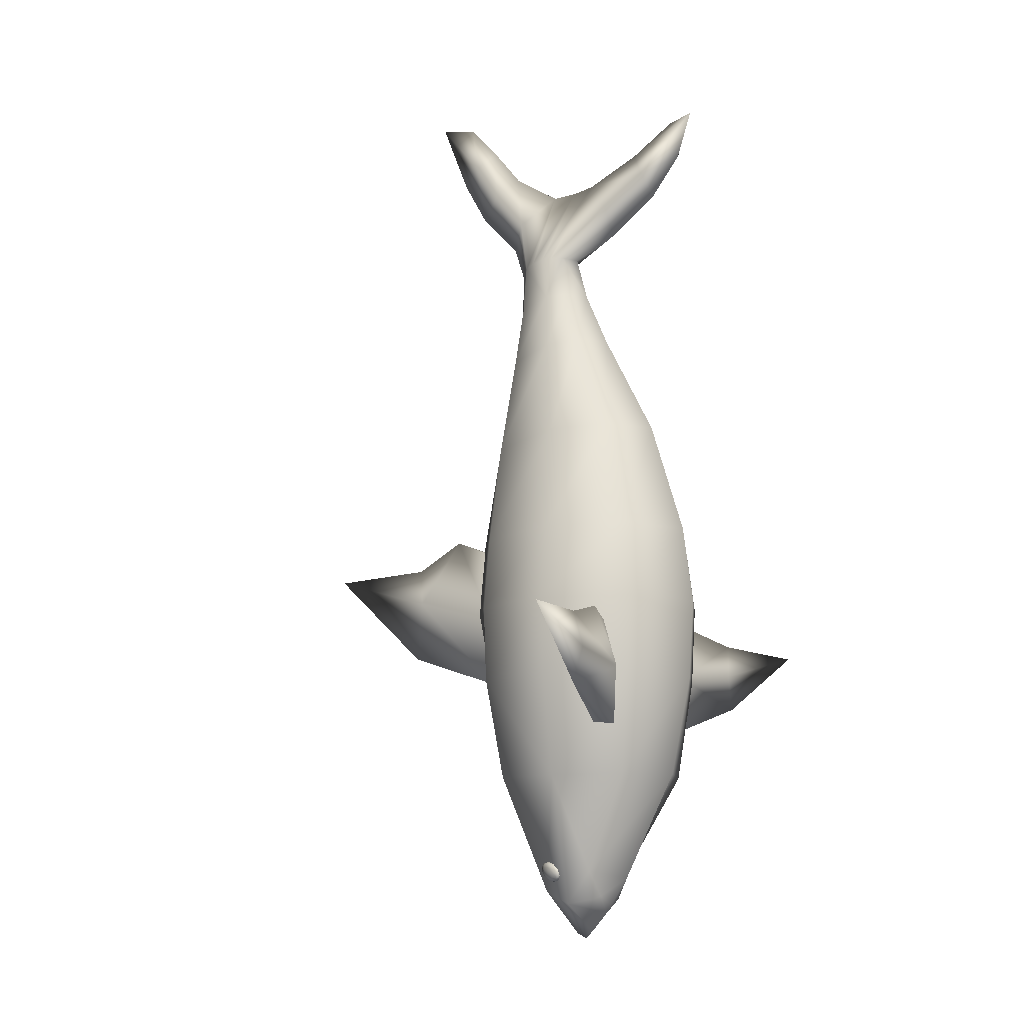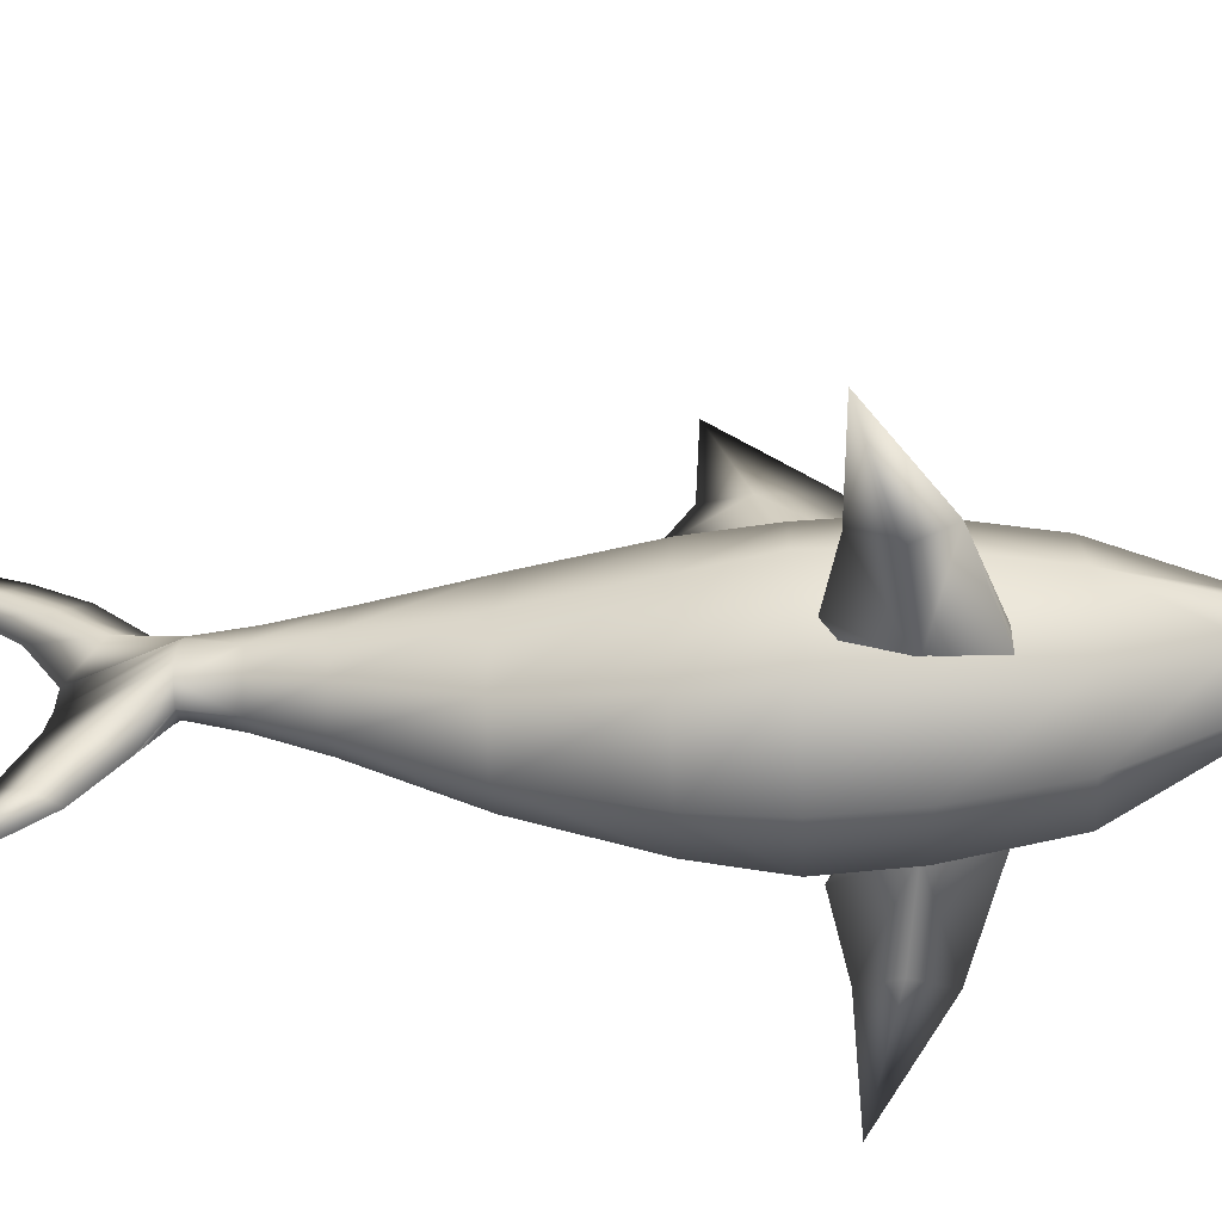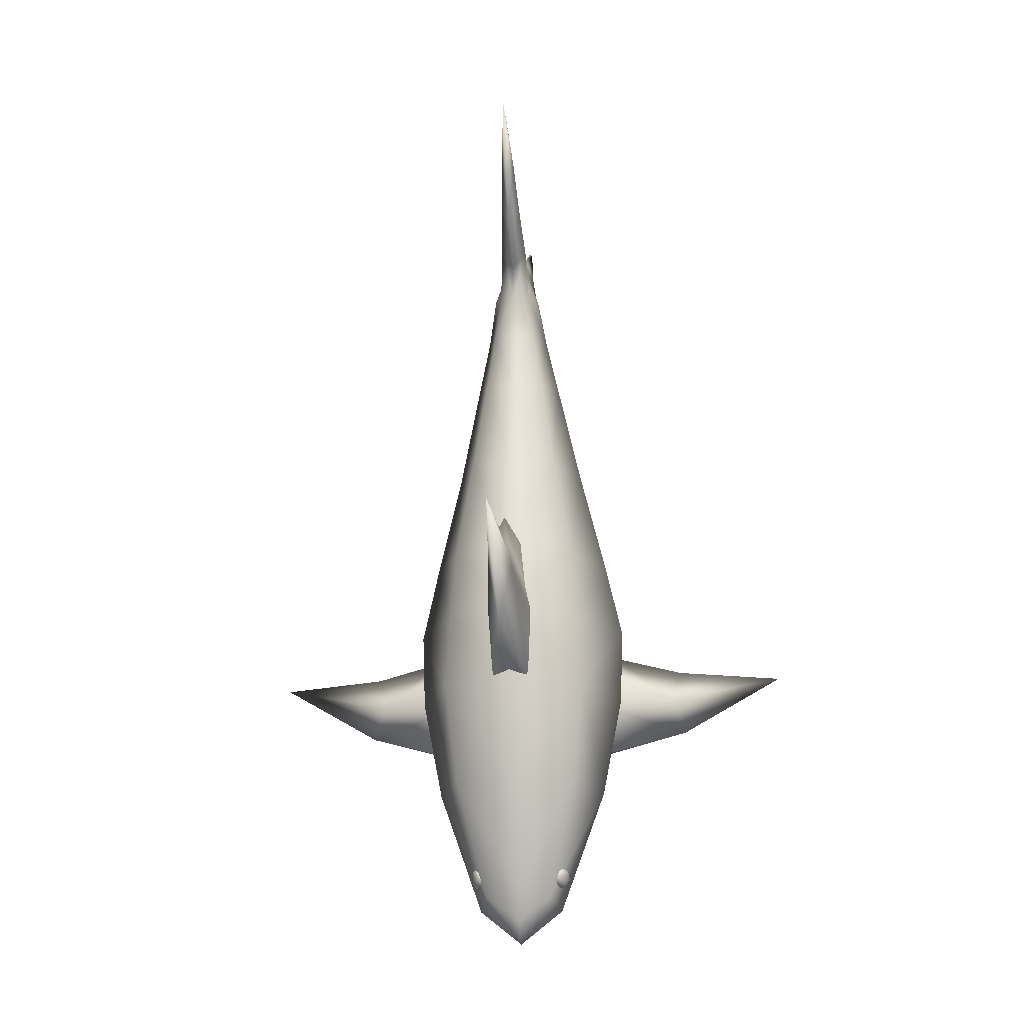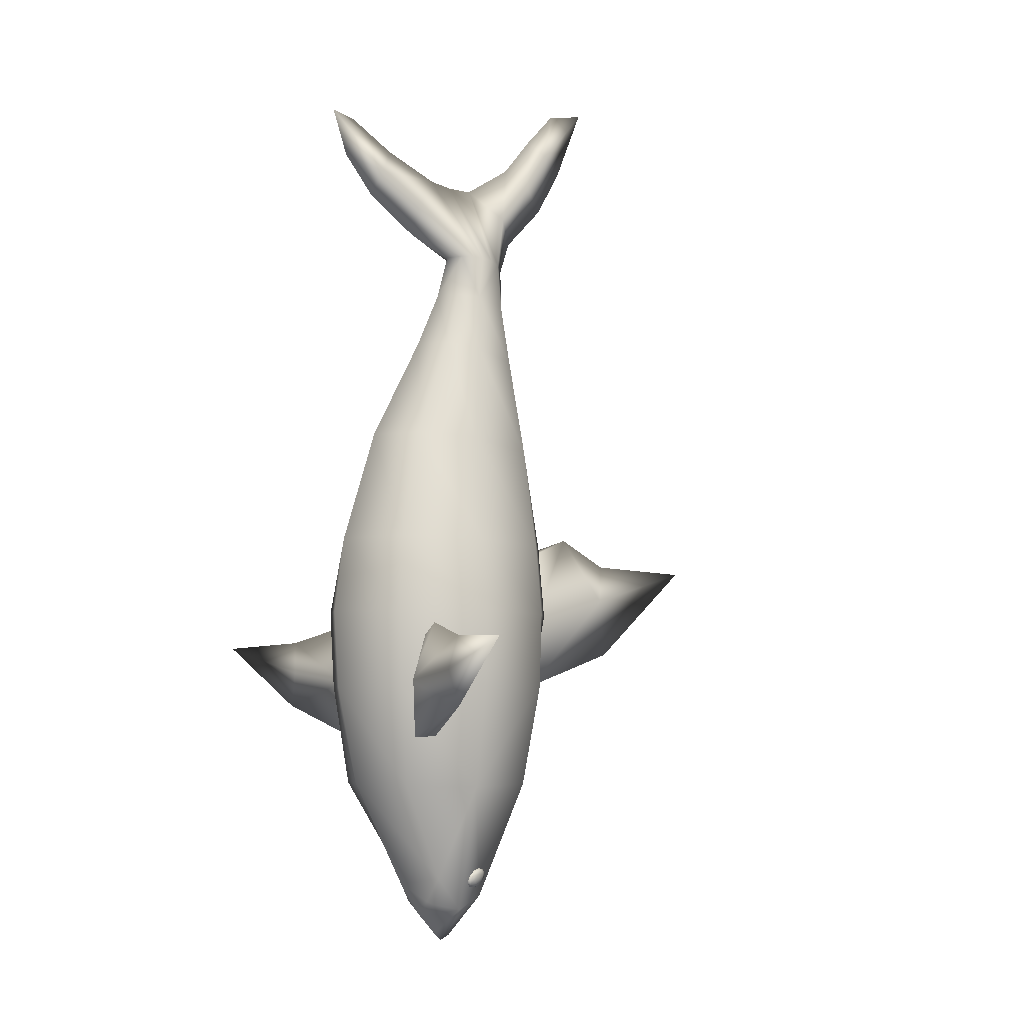
<metadata>
{"format":"obj","ext":"obj","renderer":"f3d","projection":"perspective","resolution":1024,"background":"white","views":[{"elev":-10.6,"azim":121.2,"up":"+Y"},{"elev":-54.4,"azim":-86.8,"up":"+Z"},{"elev":-18.8,"azim":6.5,"up":"+Y"},{"elev":-5.3,"azim":-122.9,"up":"+Y"}]}
</metadata>
<code>
g HQShark
v -0.006015 13.78 -0.01139
v -3.294e-06 14.5 -1.589
v -2.738e-06 13.77 -0.02171
v 0.4696 11.39 0.8253
v 0.9684 10.02 1.158
v 0.6839 11.37 1.132
v 0.6555 10.09 0.5704
v -2.274e-06 10.1 0.1978
v -2.384e-06 11.39 0.5485
v 1.351 8.317 0.9138
v -0.4696 11.39 0.8253
v 0.9008 8.474 0.03453
v 2.018 5.38 0.3848
v 1.354 5.497 -1.271
v 2.812 2.206 0.1216
v -2.214e-06 8.518 -0.5058
v 1.883 2.237 -2.124
v 3.313 4.227e-06 -5.063e-07
v -2.169e-06 5.519 -2.079
v 2.209 0.005546 -2.388
v 3.236 -2.267 -0.00348
v -1.925e-06 2.235 -3.11
v 2.157 -2.286 -2.281
v 2.638 -5.315 0.0389
v -1.647e-06 -0.0003379 -3.415
v -0.9008 8.474 0.03453
v -1.354 5.497 -1.271
v -1.883 2.237 -2.124
v -2.209 0.005545 -2.388
v -0.6555 10.09 0.5704
v -0.9684 10.02 1.158
v -0.6839 11.37 1.132
v -1.351 8.317 0.9138
v -2.018 5.38 0.3848
v -2.812 2.206 0.1216
v -3.313 2.818e-06 1.343e-06
v -3.236 -2.267 -0.003478
v -2.157 -2.286 -2.281
v -2.638 -5.315 0.0389
v -1.229e-06 -2.306 -3.267
v -1.838 -5.272 -1.908
v 1.838 -5.272 -1.908
v -1.178 -8.118 -0.4051
v -1.285 -9.075 0.279
v -5.773e-07 -5.225 -2.641
v 1.178 -8.118 -0.4051
v 1.285 -9.075 0.279
v -0.7722 -8.929 -0.3365
v 7.454e-07 -9.356 -0.3386
v 3.437e-07 -8.314 -1.044
v -0.5904 -8.849 -0.4647
v 6.591e-07 -9.118 -0.5067
v 0.5904 -8.849 -0.4647
v 0.7722 -8.929 -0.3365
v 9.693e-07 -9.89 0.1472
v 1.068e-06 -10.1 0.3731
v 1.178 -8.118 -0.4051
v 0.5904 -8.849 -0.4647
v 0.7722 -8.929 -0.3365
v 7.454e-07 -9.356 -0.3386
v 6.591e-07 -9.118 -0.5067
v -0.5904 -8.849 -0.4647
v -0.7722 -8.929 -0.3365
v -1.178 -8.118 -0.4051
v -1.266e-06 13.32 4.034
v -0.002362 12.09 2.872
v -0.002361 13.32 4.039
v -0.2851 13.97 3.451
v -0.3964 12.79 2.419
v -1.776e-06 11.15 2.567
v -1.556e-06 12.09 2.869
v 0.002359 12.09 2.872
v -1.266e-06 13.32 4.034
v -0.002362 12.09 2.872
v -0.1942 15.17 4.256
v -0.002361 14.63 4.794
v -1.174e-06 14.64 4.787
v -0.002361 13.32 4.039
v 0.002359 13.32 4.039
v -0.006012 16.79 5.668
v -0.006013 15.61 3.651
v -0.006012 16.59 4.543
v -1.217e-06 16.74 5.624
v -0.006013 14.52 2.761
v -1.636e-06 15.6 3.669
v -1.511e-06 16.54 4.535
v 0.006009 16.59 4.543
v 0.00601 16.79 5.668
v -1.8e-06 14.51 2.776
v 0.002359 14.63 4.794
v 0.1942 15.17 4.256
v 0.006009 15.61 3.651
v 0.2851 13.97 3.451
v 0.006009 14.52 2.761
v 0.3964 12.79 2.419
v -2.127e-06 13.62 1.369
v 0.006009 13.63 1.357
v -0.006014 13.63 1.357
v 0.4696 11.24 2.171
v -2.131e-06 13.61 1.351
v -0.4696 11.24 2.171
v 0.6839 11.3 1.805
v 0.006009 13.66 0.6243
v -0.006014 13.66 0.6243
v -0.6839 11.3 1.805
v -2.431e-06 13.64 0.6209
v -2.734e-06 13.76 -0.008642
v -0.006015 13.78 -0.01139
v 0.006009 13.78 -0.01139
v -2.738e-06 13.77 -0.02171
v -3.294e-06 14.5 -1.589
v 0.7303 11.36 1.439
v 0.9684 10.02 1.158
v -0.7303 11.36 1.439
v -0.9684 10.02 1.158
v 0.6839 11.37 1.132
v 0.6438 9.85 2.175
v -0.6438 9.85 2.175
v -0.6839 11.37 1.132
v 0.3964 12.86 -0.6944
v 0.4696 11.39 0.8253
v 0.9008 8.02 2.332
v 1.351 8.317 0.9138
v -1.542e-06 9.74 2.583
v -1.155e-06 7.837 2.856
v -0.9008 8.02 2.332
v -1.351 8.317 0.9138
v 1.328 5.119 2.61
v 2.018 5.38 0.3848
v -5.125e-07 4.953 3.466
v -1.328 5.119 2.61
v -2.018 5.38 0.3848
v 1.848 2.104 2.713
v 2.812 2.206 0.1216
v 1.312e-07 2.035 4.063
v -1.848 2.104 2.713
v -2.812 2.206 0.1216
v 1.984 -0.04015 2.833
v 3.313 4.227e-06 -5.063e-07
v 5.403e-07 -0.06888 4.298
v -1.984 -0.04015 2.833
v -3.313 2.818e-06 1.343e-06
v 2.157 -2.286 2.65
v 3.236 -2.267 -0.00348
v 2.638 -5.315 0.0389
v 7.736e-07 -2.306 3.832
v -2.157 -2.286 2.65
v -3.236 -2.267 -0.003478
v -2.638 -5.315 0.0389
v 1.015e-06 -5.24 2.993
v 1.838 -5.282 2.231
v -1.838 -5.282 2.231
v 1.004 -8.703 1.168
v 1.285 -9.075 0.279
v 1.175e-06 -8.48 1.563
v -1.004 -8.703 1.168
v -1.285 -9.075 0.279
v 1.126e-06 -9.971 0.6541
v 1.068e-06 -10.1 0.3731
v 1.146e-06 -9.482 1.008
v 0.7201 -0.2362 3.388
v 8.061e-07 2.49 5.027
v 0.481 1.858 3.388
v 4.666e-07 1.858 3.388
v -0.481 1.858 3.388
v -0.7201 -0.2362 3.388
v 0.361 0.5158 6.223
v 0.5613 -2.253 3.387
v -0.361 0.5158 6.223
v -0.5613 -2.253 3.387
v 1.96e-06 -1.219 6.627
v 1.142e-06 -2.253 3.387
v 1.534e-06 1.672 6.517
v 2.524e-06 1.528 9.62
v 5.255 -2.885 -2.179
v 2.131 -2.138 -1.968
v 1.928 -3.859 -1.773
v 2.112 -3.859 -1.159
v 2.477 -2.138 -1.12
v 4.871 -1.832 -1.886
v 2.501 -0.8657 -1.103
v 3.024 -0.4115 -1.672
v 2.344 -0.8657 -1.69
v 5.134 -0.842 -2.147
v 4.838 -1.832 -2.281
v 8.417 -0.9648 -2.836
v -0.3964 12.86 -0.6944
v -0.4696 11.39 0.8253
v -0.002364 12 -0.797
v -2.384e-06 11.39 0.5485
v -0.2165 13.82 -1.92
v -0.002364 13.08 -2.25
v -2.616e-06 12.01 -0.7964
v -0.006015 14.52 -1.58
v -4.008e-06 15.54 -3.541
v 0.002358 12 -0.797
v 0.002358 13.08 -2.25
v -3.206e-06 13.09 -2.246
v 0.006009 14.52 -1.58
v 0.2165 13.82 -1.92
v -0.006016 14.23 -3.139
v -0.006016 15.58 -3.587
v -0.006016 15.39 -2.899
v 0.006008 15.58 -3.587
v 0.006009 14.23 -3.139
v 0.006009 15.39 -2.899
v -2.131 -2.138 -1.968
v -5.255 -2.885 -2.179
v -1.928 -3.859 -1.773
v -2.112 -3.859 -1.159
v -2.477 -2.138 -1.12
v -4.871 -1.832 -1.886
v -2.501 -0.8657 -1.103
v -3.024 -0.4115 -1.672
v -2.344 -0.8657 -1.69
v -5.134 -0.842 -2.147
v -4.838 -1.832 -2.281
v -8.417 -0.9648 -2.836
v 1.495 -8.162 0.8625
v 1.43 -8.051 1.032
v 1.531 -8.011 0.8238
v 1.389 -8.236 0.9949
v 1.552 -8.172 0.6585
v 1.464 -8.311 0.7642
v 1.441 -7.893 0.9838
v 1.299 -8.118 1.155
v 1.342 -7.962 1.135
v 1.563 -8.014 0.6107
v 1.513 -7.894 0.7811
v 1.317 -7.864 1.077
v 1.418 -7.824 0.8696
v 1.229 -8.003 1.183
v 1.493 -7.899 0.6389
v 1.272 -8.277 1.072
v 1.333 -8.378 0.8874
v 1.188 -8.188 1.146
v 1.209 -8.349 0.981
v 1.206 -7.934 1.069
v 1.302 -7.844 0.9403
v 1.153 -8.08 1.12
v 1.369 -7.869 0.7325
v 1.139 -8.233 1.009
v 1.15 -8.076 0.9614
v 1.238 -7.937 0.8557
v 1.284 -8.424 0.7504
v 1.189 -8.354 0.8389
v 1.171 -8.237 0.7961
v 1.207 -8.086 0.7575
v 1.313 -8.012 0.6251
v 1.261 -8.354 0.6361
v 1.272 -8.197 0.5882
v 1.4 -8.404 0.6797
v 1.43 -7.971 0.5479
v 1.403 -8.129 0.4651
v 1.514 -8.059 0.4737
v 1.385 -8.384 0.5425
v 1.496 -8.314 0.5511
v 1.36 -8.286 0.4853
v 1.549 -8.167 0.4998
v 1.473 -8.245 0.4368
v -1.495 -8.162 0.8625
v -1.531 -8.011 0.8238
v -1.43 -8.051 1.032
v -1.389 -8.236 0.9949
v -1.552 -8.172 0.6585
v -1.464 -8.311 0.7642
v -1.441 -7.893 0.9838
v -1.299 -8.118 1.155
v -1.342 -7.962 1.135
v -1.333 -8.378 0.8874
v -1.272 -8.277 1.072
v -1.229 -8.003 1.183
v -1.188 -8.188 1.146
v -1.317 -7.864 1.077
v -1.209 -8.349 0.981
v -1.513 -7.894 0.7811
v -1.563 -8.014 0.6107
v -1.418 -7.824 0.8696
v -1.493 -7.899 0.6389
v -1.206 -7.934 1.069
v -1.153 -8.08 1.12
v -1.302 -7.844 0.9403
v -1.139 -8.233 1.009
v -1.369 -7.869 0.7325
v -1.15 -8.076 0.9614
v -1.238 -7.937 0.8557
v -1.514 -8.059 0.4737
v -1.43 -7.971 0.5479
v -1.313 -8.012 0.6251
v -1.207 -8.086 0.7575
v -1.171 -8.237 0.7961
v -1.189 -8.354 0.8389
v -1.403 -8.129 0.4651
v -1.272 -8.197 0.5882
v -1.549 -8.167 0.4998
v -1.284 -8.424 0.7504
v -1.261 -8.354 0.6361
v -1.473 -8.245 0.4368
v -1.496 -8.314 0.5511
v -1.4 -8.404 0.6797
v -1.36 -8.286 0.4853
v -1.385 -8.384 0.5425
g HQShark_0
f 3 2 1
f 6 5 4
f 7 4 5
f 7 8 4
f 9 4 8
f 5 10 7
f 9 8 11
f 12 7 10
f 7 12 8
f 10 13 12
f 14 12 13
f 13 15 14
f 16 8 12
f 12 14 16
f 17 14 15
f 15 18 17
f 19 16 14
f 14 17 19
f 20 17 18
f 18 21 20
f 22 19 17
f 17 20 22
f 23 20 21
f 21 24 23
f 25 22 20
f 20 23 25
f 16 26 8
f 19 27 16
f 26 16 27
f 22 28 19
f 27 19 28
f 25 29 22
f 28 22 29
f 30 8 26
f 30 11 8
f 30 31 11
f 32 11 31
f 31 30 33
f 26 33 30
f 33 26 34
f 27 34 26
f 34 27 35
f 28 35 27
f 35 28 36
f 29 36 28
f 36 29 37
f 38 37 29
f 29 25 38
f 37 38 39
f 40 38 25
f 40 25 23
f 41 39 38
f 38 40 41
f 23 42 40
f 42 23 24
f 39 41 43
f 39 43 44
f 45 41 40
f 45 40 42
f 41 45 43
f 42 24 46
f 42 46 45
f 46 24 47
f 43 48 44
f 48 49 44
f 45 50 43
f 46 50 45
f 50 51 43
f 51 50 52
f 50 53 52
f 53 50 46
f 54 46 47
f 54 47 49
f 55 44 49
f 55 49 47
f 55 56 44
f 56 55 47
f 59 58 57
f 59 60 58
f 61 58 60
f 61 60 62
f 63 62 60
f 62 63 64
f 67 66 65
f 67 68 66
f 69 66 68
f 66 69 70
f 71 66 70
f 72 71 70
f 71 72 73
f 71 73 74
f 68 67 75
f 76 75 67
f 76 67 77
f 73 77 78
f 79 73 72
f 73 79 77
f 80 75 76
f 76 77 80
f 75 81 68
f 80 82 75
f 82 81 75
f 83 80 77
f 80 83 82
f 84 68 81
f 68 84 69
f 81 82 85
f 86 82 83
f 86 85 82
f 86 83 87
f 86 87 85
f 83 77 88
f 88 87 83
f 85 89 81
f 84 81 89
f 90 88 77
f 90 77 79
f 91 88 90
f 87 88 91
f 90 79 91
f 92 85 87
f 92 87 91
f 85 92 89
f 93 91 79
f 91 93 92
f 79 72 93
f 94 89 92
f 94 92 93
f 95 93 72
f 93 95 94
f 72 70 95
f 89 96 84
f 89 94 96
f 97 94 95
f 97 96 94
f 98 84 96
f 98 69 84
f 99 95 70
f 95 99 97
f 97 100 96
f 100 98 96
f 101 70 69
f 69 98 101
f 102 97 99
f 97 103 100
f 97 102 103
f 98 100 104
f 105 101 98
f 98 104 105
f 106 100 103
f 106 104 100
f 106 103 107
f 106 107 104
f 108 104 107
f 109 107 103
f 109 110 107
f 110 108 107
f 110 109 111
f 112 103 102
f 103 112 109
f 102 99 113
f 112 102 113
f 114 105 104
f 104 108 114
f 105 114 115
f 105 115 101
f 116 109 112
f 113 116 112
f 117 113 99
f 99 70 117
f 101 118 70
f 118 101 115
f 119 115 114
f 119 114 108
f 109 116 120
f 121 120 116
f 117 122 113
f 123 113 122
f 124 117 70
f 124 70 118
f 124 125 117
f 124 118 125
f 122 117 125
f 118 115 126
f 126 125 118
f 127 126 115
f 122 128 123
f 129 123 128
f 125 130 122
f 125 126 130
f 128 122 130
f 126 127 131
f 131 130 126
f 132 131 127
f 128 133 129
f 134 129 133
f 130 135 128
f 130 131 135
f 133 128 135
f 131 132 136
f 136 135 131
f 137 136 132
f 133 138 134
f 139 134 138
f 135 140 133
f 135 136 140
f 138 133 140
f 136 137 141
f 141 140 136
f 142 141 137
f 138 143 139
f 144 139 143
f 144 143 145
f 140 146 138
f 140 141 146
f 143 138 146
f 141 142 147
f 147 146 141
f 148 147 142
f 148 149 147
f 146 150 143
f 146 147 150
f 151 145 143
f 151 143 150
f 152 147 149
f 152 150 147
f 151 153 145
f 154 145 153
f 150 155 151
f 150 152 155
f 153 151 155
f 152 149 156
f 156 155 152
f 157 156 149
f 153 158 154
f 156 157 158
f 159 154 158
f 159 158 157
f 155 160 153
f 155 156 160
f 158 153 160
f 158 160 156
f 163 162 161
f 164 162 163
f 162 164 165
f 165 166 162
f 162 167 161
f 161 167 168
f 166 169 162
f 166 170 169
f 171 168 167
f 171 169 170
f 171 172 168
f 172 171 170
f 173 167 162
f 169 173 162
f 174 171 167
f 167 173 174
f 173 169 174
f 171 174 169
f 177 176 175
f 175 178 177
f 178 175 179
f 180 179 175
f 179 180 181
f 180 182 181
f 181 182 183
f 183 182 176
f 184 182 180
f 182 184 176
f 185 175 176
f 184 185 176
f 184 180 186
f 186 180 175
f 185 184 186
f 186 175 185
f 188 119 187
f 108 187 119
f 187 189 188
f 190 188 189
f 187 108 191
f 189 187 192
f 191 192 187
f 189 193 190
f 189 192 193
f 194 191 108
f 194 108 111
f 194 111 195
f 193 196 190
f 190 196 121
f 120 121 196
f 196 193 197
f 196 197 120
f 198 193 192
f 198 197 193
f 111 199 195
f 199 111 109
f 120 200 109
f 200 120 197
f 199 109 200
f 192 191 201
f 202 201 191
f 192 201 202
f 198 192 202
f 195 198 202
f 191 194 202
f 203 202 194
f 202 203 195
f 203 194 195
f 204 197 198
f 195 204 198
f 200 204 199
f 197 205 200
f 204 200 205
f 205 197 204
f 204 195 206
f 206 199 204
f 195 199 206
f 209 208 207
f 210 208 209
f 210 211 208
f 212 208 211
f 211 213 212
f 213 214 212
f 214 213 215
f 215 207 214
f 214 216 212
f 207 216 214
f 217 207 208
f 217 216 207
f 212 216 218
f 212 218 208
f 216 217 218
f 208 218 217
f 221 220 219
f 220 222 219
f 223 221 219
f 222 224 219
f 224 223 219
f 225 220 221
f 226 222 220
f 225 227 220
f 227 226 220
f 228 221 223
f 229 225 221
f 228 229 221
f 227 225 230
f 225 229 231
f 225 231 230
f 226 227 232
f 230 232 227
f 229 228 233
f 233 231 229
f 226 234 222
f 235 224 222
f 234 235 222
f 234 226 236
f 226 232 236
f 235 234 237
f 236 237 234
f 238 232 230
f 230 231 239
f 239 238 230
f 236 232 240
f 238 240 232
f 241 239 231
f 241 231 233
f 240 242 236
f 242 237 236
f 240 238 243
f 242 240 243
f 238 239 244
f 239 241 244
f 238 244 243
f 235 237 245
f 242 246 237
f 245 237 246
f 242 243 247
f 246 242 247
f 243 244 248
f 247 243 248
f 241 249 244
f 244 249 248
f 250 246 247
f 246 250 245
f 251 247 248
f 249 251 248
f 250 247 251
f 252 235 245
f 235 252 224
f 241 253 249
f 253 241 233
f 254 251 249
f 253 254 249
f 233 255 253
f 254 253 255
f 228 255 233
f 250 256 245
f 245 256 252
f 252 257 224
f 257 252 256
f 257 223 224
f 258 250 251
f 254 258 251
f 250 258 256
f 259 228 223
f 228 259 255
f 257 259 223
f 258 254 260
f 260 256 258
f 254 255 260
f 260 255 259
f 259 257 260
f 257 256 260
f 263 262 261
f 264 263 261
f 262 265 261
f 266 264 261
f 265 266 261
f 263 267 262
f 264 268 263
f 269 267 263
f 268 269 263
f 266 270 264
f 271 268 264
f 270 271 264
f 269 268 272
f 268 271 273
f 272 268 273
f 267 269 274
f 272 274 269
f 271 270 275
f 275 273 271
f 267 276 262
f 262 277 265
f 276 277 262
f 276 267 278
f 278 267 274
f 277 276 279
f 278 279 276
f 272 280 274
f 272 273 281
f 281 280 272
f 278 274 282
f 280 282 274
f 283 281 273
f 275 283 273
f 282 284 278
f 278 284 279
f 280 281 285
f 281 283 285
f 282 280 286
f 284 282 286
f 286 280 285
f 287 277 279
f 284 288 279
f 287 279 288
f 289 284 286
f 288 284 289
f 286 285 290
f 289 286 290
f 285 283 291
f 285 291 290
f 292 283 275
f 283 292 291
f 293 288 289
f 288 293 287
f 294 289 290
f 291 294 290
f 294 293 289
f 295 277 287
f 277 295 265
f 275 296 292
f 275 270 296
f 292 297 291
f 291 297 294
f 297 292 296
f 287 293 298
f 287 298 295
f 295 299 265
f 299 295 298
f 265 299 266
f 300 270 266
f 270 300 296
f 299 300 266
f 301 293 294
f 297 301 294
f 293 301 298
f 302 296 300
f 300 299 302
f 302 297 296
f 302 299 298
f 301 297 302
f 302 298 301

</code>
